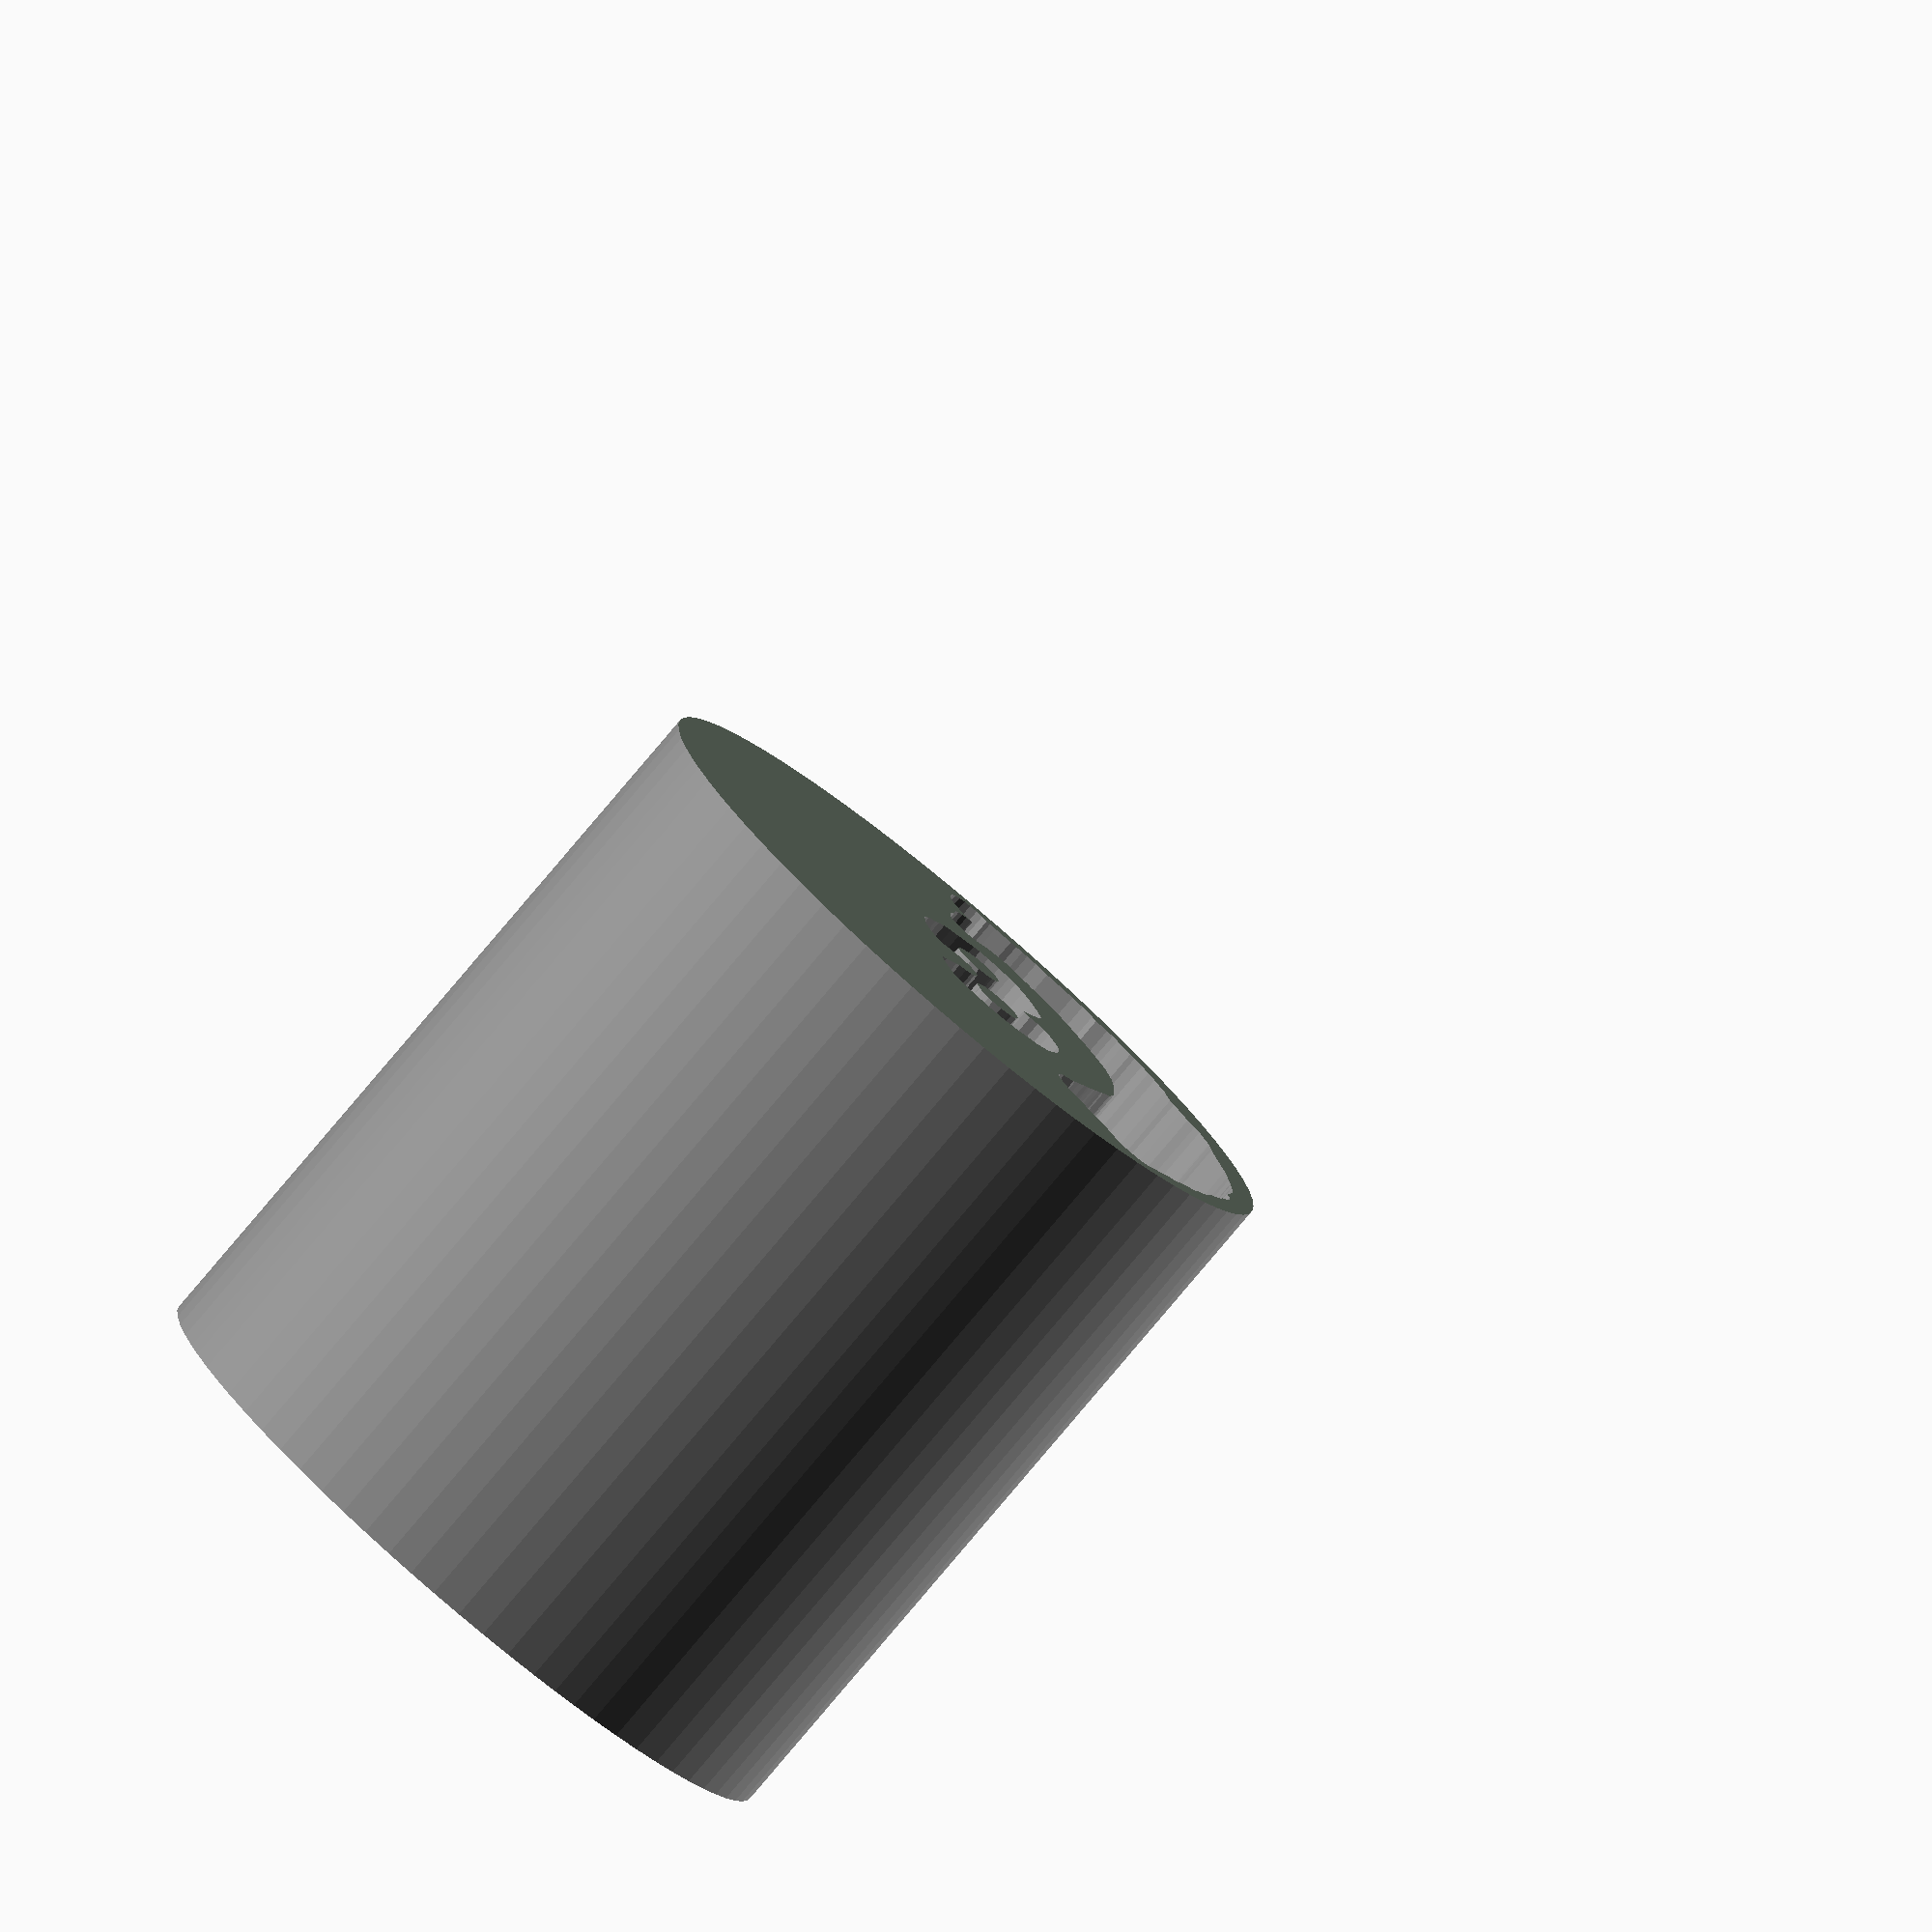
<openscad>
module Hedwig3black_1()
{
 /* Generated by trace2scad version 20150415
    http://aggregate.org/MAKE/TRACE2SCAD/
    Optimized model has 357/2605 original points
 */
 color([0.5, 0.5, 0.5])
 assign(minx=314) /* polygon minx=314 */
 assign(miny=368) /* polygon miny=368 */
 assign(maxx=19515) /* polygon maxx=19515 */
 assign(maxy=18863) /* polygon maxy=18863 */
 assign(dx=maxx-minx)
 assign(dy=maxy-miny)
 assign(maxd=((dx>dy)?dx:dy))
 scale([1/maxd, 1/maxd, 1])
 translate([-minx-dx/2, -miny-dy/2, 0])
 linear_extrude(height=1, convexity=357)
 union() {
  union() {
   union() {
    difference() {
     polygon([[9720,18859],[9543,18856],[8758,18794],[7918,18660],[7100,18455],[6418,18226],[5660,17904],[4885,17491],[4215,17056],[3579,16563],[3041,16068],[2519,15512],[2009,14863],[1573,14195],[1226,13553],[895,12788],[646,12038],[460,11233],[360,10538],[314,9893],[322,9185],[404,8333],[555,7543],[769,6795],[1059,6038],[1386,5363],[1758,4733],[2226,4073],[2728,3481],[3293,2917],[3946,2369],[4615,1902],[5328,1489],[6073,1137],[6908,830],[7548,651],[8298,497],[9073,400],[9618,368],[10395,376],[11293,460],[12153,620],[12973,846],[13678,1105],[14341,1408],[15051,1799],[15743,2263],[16418,2808],[17013,3383],[17515,3963],[17988,4605],[18418,5318],[18784,6068],[19083,6863],[19290,7613],[19436,8403],[19515,9323],[19501,10163],[19421,10925],[19261,11738],[19045,12478],[18751,13233],[18385,13970],[17963,14659],[17459,15334],[16911,15948],[16326,16498],[15650,17031],[14983,17468],[14365,17807],[13638,18139],[12798,18436],[12010,18638],[11260,18770],[10518,18842],[9898,18863]], convexity=6);
     polygon([[10993,18040],[11033,18030],[11375,17962],[11574,17927],[11780,17817],[12019,17655],[12368,17520],[12735,17400],[12870,17309],[13470,17299],[14063,17134],[14318,16989],[14661,16882],[14914,16705],[15022,16588],[15333,16416],[15537,16313],[15701,16198],[15841,16048],[16036,15736],[16228,15662],[16545,15428],[16785,15158],[17247,14438],[17530,14144],[17684,13897],[17747,13753],[17850,13578],[17890,13404],[18137,12961],[18219,12805],[18247,12700],[18414,12595],[18540,12446],[18615,12250],[18629,12068],[18584,11883],[18476,11710],[18318,11577],[17973,11391],[17683,11334],[17383,11340],[17053,11436],[16765,11620],[16643,11755],[16617,11710],[16618,11550],[16585,11403],[16499,11250],[16365,11117],[16183,11025],[16030,10967],[15673,10766],[15373,10657],[15158,10588],[14963,10599],[14820,10646],[14643,10767],[14521,10935],[14458,11123],[14458,11313],[14528,11510],[14621,11658],[14590,11865],[14560,12008],[14524,12223],[14433,12351],[14107,12644],[13956,12808],[13775,12930],[13451,13218],[13138,13513],[12953,13615],[12753,13682],[12479,13840],[12300,13869],[12075,13949],[11768,14096],[10903,14321],[10690,14355],[10496,14405],[10363,14426],[9588,14416],[9123,14321],[8803,14267],[8603,14213],[8328,14129],[8124,14063],[7934,14007],[7592,13895],[7343,13751],[7236,13705],[7112,13622],[6843,13338],[6692,13233],[6545,13081],[6373,12913],[6276,12827],[6103,12657],[6029,12580],[5889,12423],[5666,12201],[5483,12007],[5360,11913],[5163,11538],[5023,11392],[4738,11236],[4623,11208],[4313,11214],[3928,11327],[3778,11396],[3598,11485],[2683,12078],[2323,12244],[2038,12337],[1803,12461],[1666,12594],[1572,12768],[1524,12984],[1535,13178],[1600,13351],[1710,13492],[1858,13694],[2108,14046],[2225,14156],[2291,14293],[2380,14475],[2766,14873],[3059,15293],[3248,15470],[3344,15528],[3459,15654],[3520,15711],[3661,15853],[3888,16000],[4193,16203],[4717,16680],[4957,16796],[5066,16909],[5488,17183],[5783,17272],[5991,17266],[6024,17259],[6316,17437],[6514,17529],[6888,17703],[7158,17765],[7263,17775],[7453,17824],[7633,17842],[7813,17891],[8105,17907],[8378,17948],[8848,17990],[10393,17990],[10616,18025],[10875,18052],[10953,18050]], convexity=17);
     polygon([[11303,12373],[11308,12370],[11663,12336],[12063,12261],[12293,12215],[12639,12059],[12819,11896],[13063,11620],[13254,11318],[13355,11067],[13360,10857],[13279,10333],[13259,10070],[13173,9820],[13013,9593],[12894,9451],[12668,9160],[12512,9015],[12323,8926],[11868,8800],[11733,8778],[11198,8784],[10957,8836],[10763,8918],[10630,8950],[10614,9113],[10603,9250],[10585,9511],[10488,9719],[10351,9863],[10148,9964],[10071,9988],[9828,9975],[9625,9888],[9498,9777],[9412,9649],[9349,9458],[9340,9233],[9190,9078],[8865,8657],[8771,8495],[8659,8475],[8038,8478],[7860,8505],[7670,8535],[7483,8633],[7143,8879],[6981,9099],[6685,9562],[6568,9959],[6560,10393],[6590,10583],[6621,10763],[6655,10847],[6675,11084],[6776,11293],[6991,11581],[7173,11733],[7260,11777],[7394,11914],[7578,12009],[8048,12214],[8413,12266],[8613,12248],[9128,12174],[9333,12068],[9481,11898],[9555,11702],[9568,11666],[9723,11535],[9773,11505],[9882,11683],[10129,11938],[10285,12051],[10428,12225],[10557,12310],[10768,12375],[11299,12377]], convexity=10);
    }
    polygon([[11290,11114],[11278,11108],[11043,10984],[10941,10886],[10873,10760],[10843,10693],[10829,10313],[10979,10063],[11245,9890],[11333,9854],[11620,9857],[11769,9910],[11905,10032],[11955,10087],[12072,10338],[12105,10468],[12098,10658],[12076,10723],[11973,10920],[11818,11058],[11738,11096],[11407,11120],[11303,11119]], convexity=7);
    polygon([[8315,10898],[8288,10891],[8113,10825],[7927,10716],[7806,10518],[7776,10438],[7767,10171],[7840,9919],[7941,9806],[8177,9660],[8323,9620],[8402,9641],[8646,9629],[8754,9660],[8896,9768],[9028,9928],[9105,10264],[9096,10354],[8936,10684],[8825,10800],[8573,10889],[8343,10904]], convexity=8);
   }
  }
 }
}

module Hedwig3black()
{
 /* all layers combined, scaled to within a 1mm cube */
 scale([1, 1, 1/1])
 difference() {
  union() {
   scale([1,1,2]) translate([0,0,-0.5]) Hedwig3black_1();
  }
  translate([0,0,-2]) cube([2,2,4],center=true);
 }
}
Hedwig3black();

</openscad>
<views>
elev=260.1 azim=106.0 roll=40.1 proj=o view=solid
</views>
